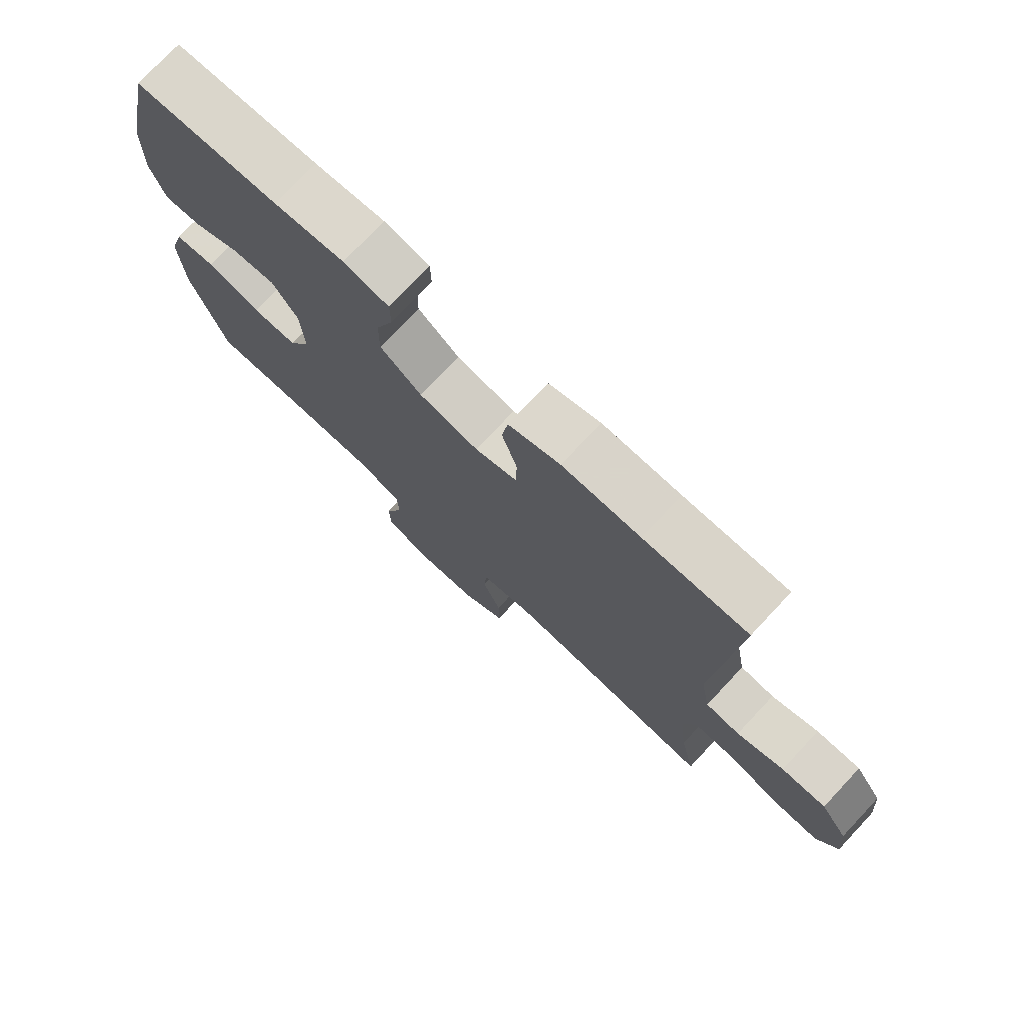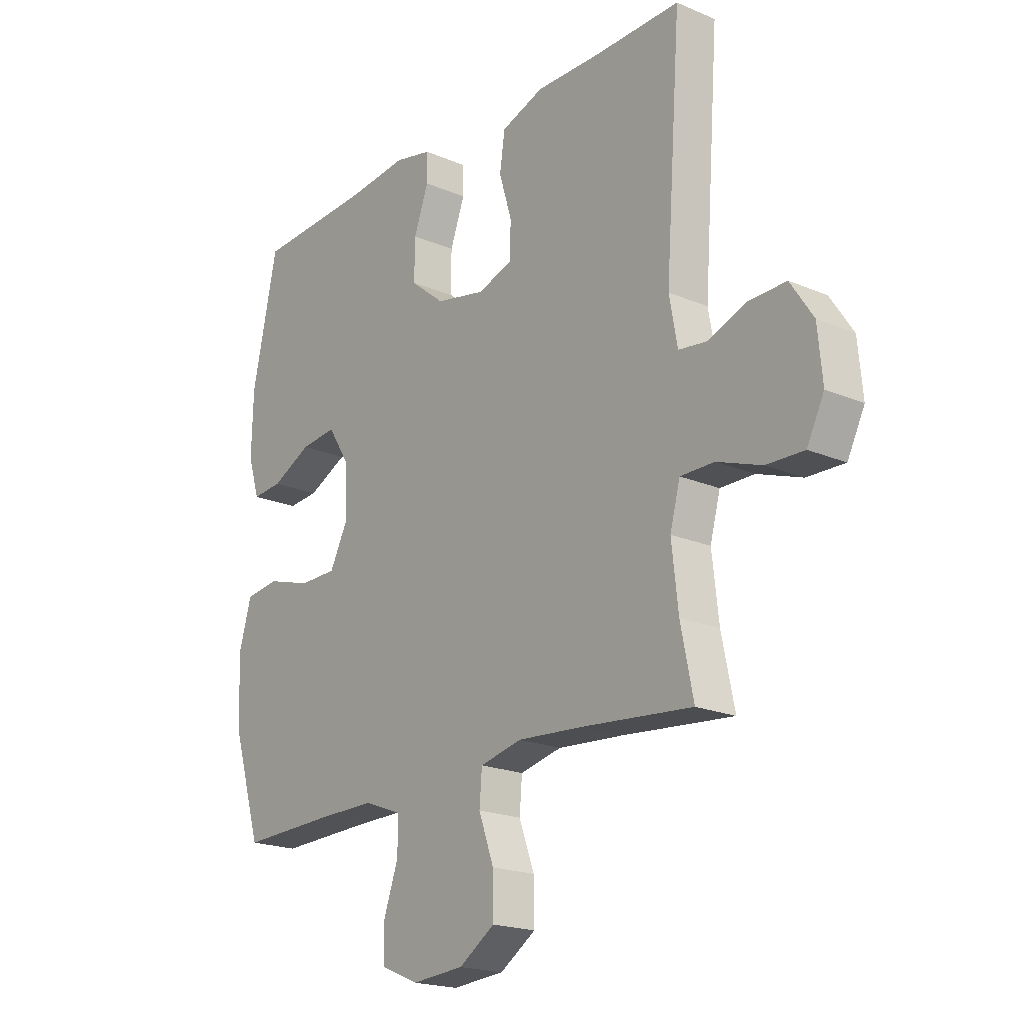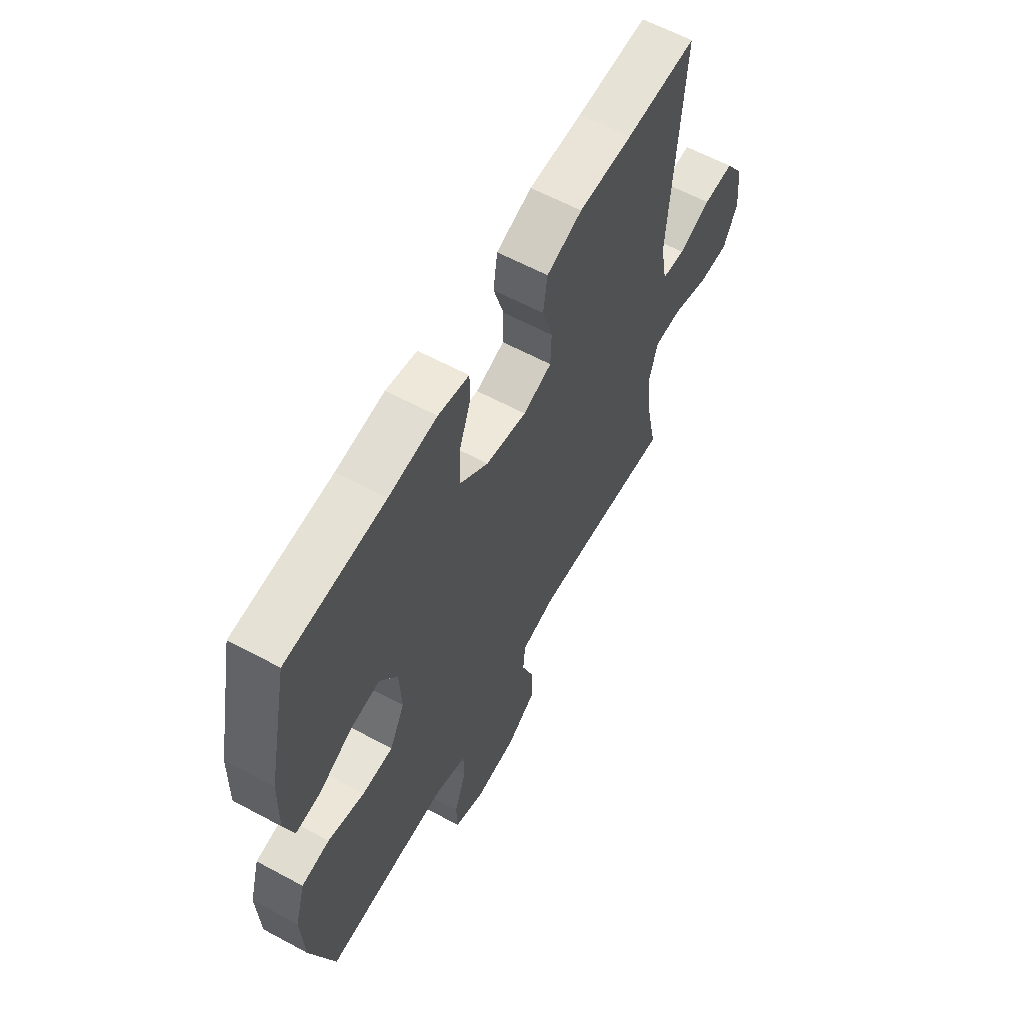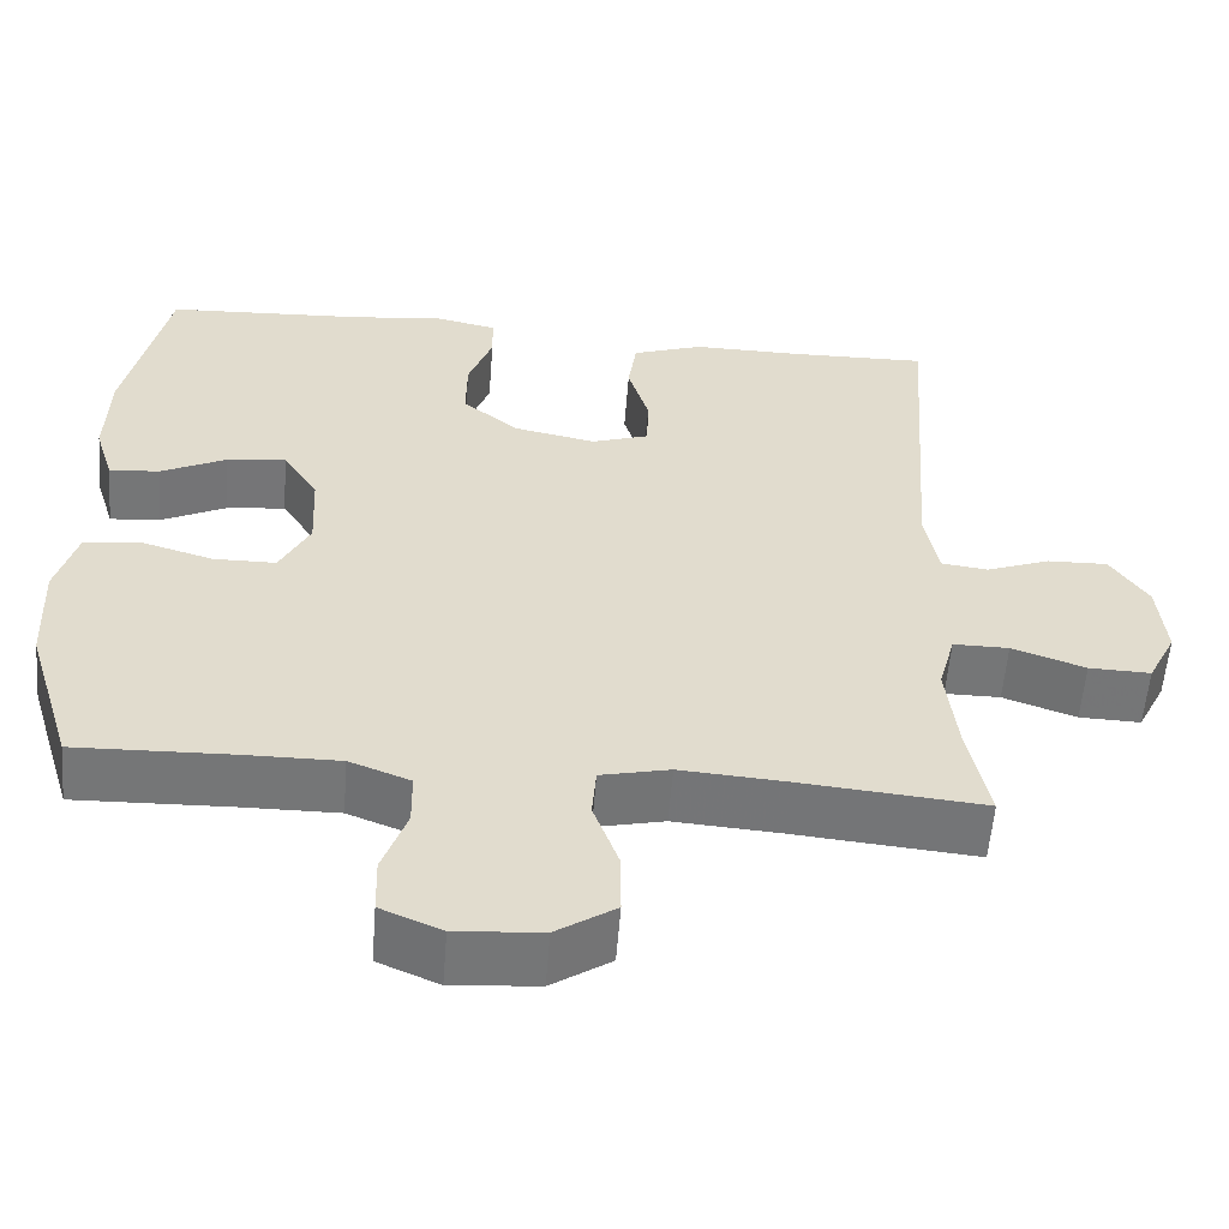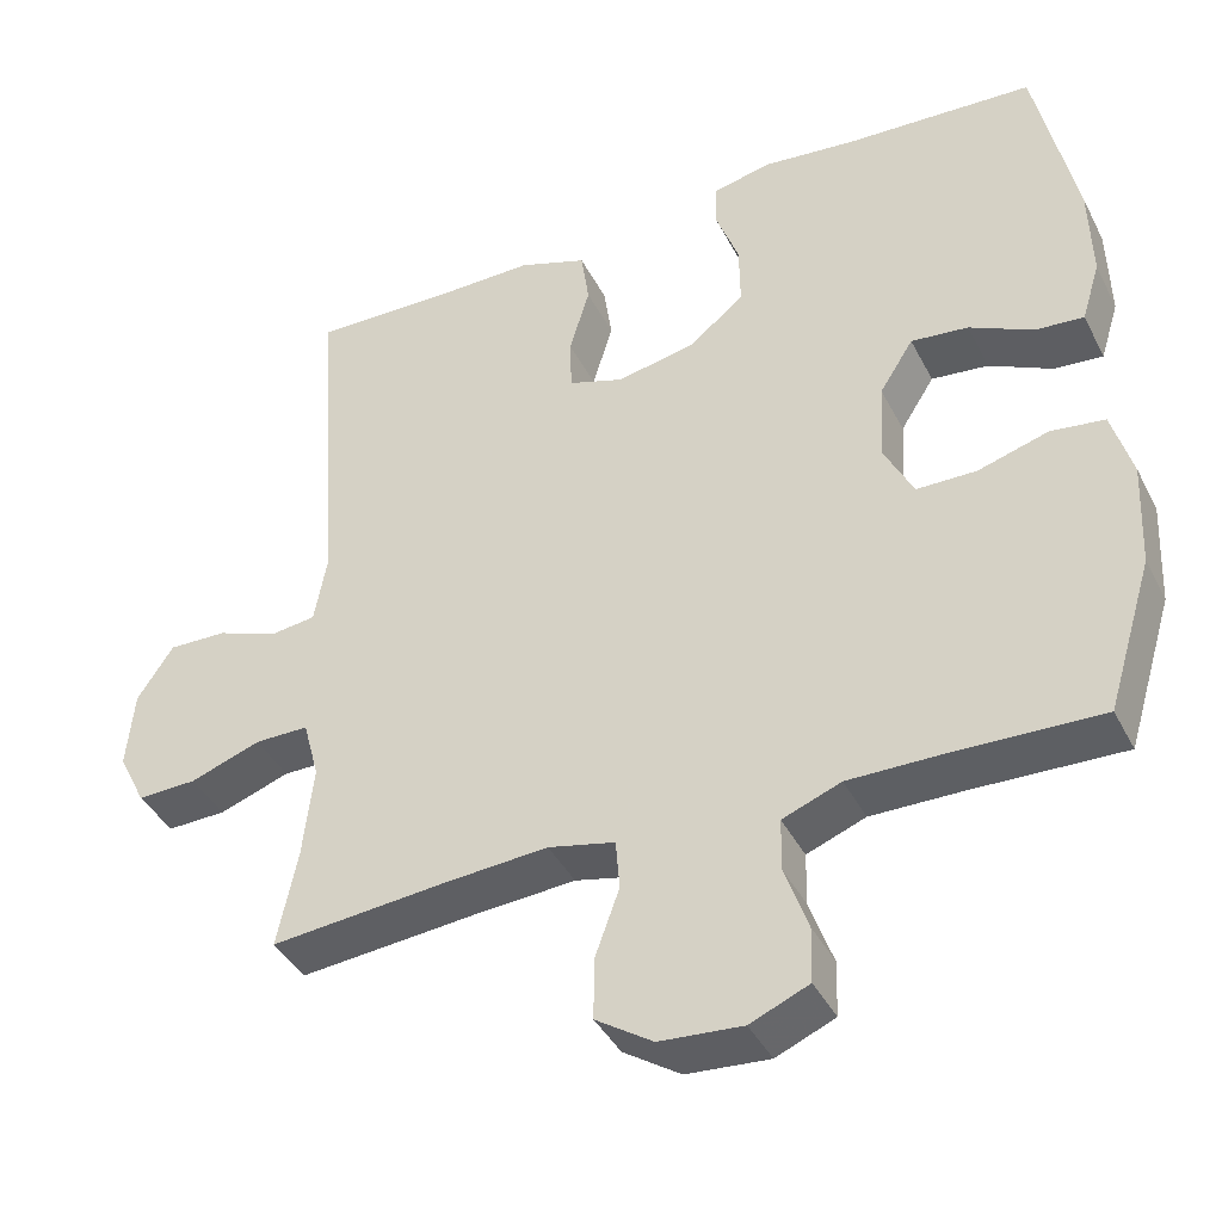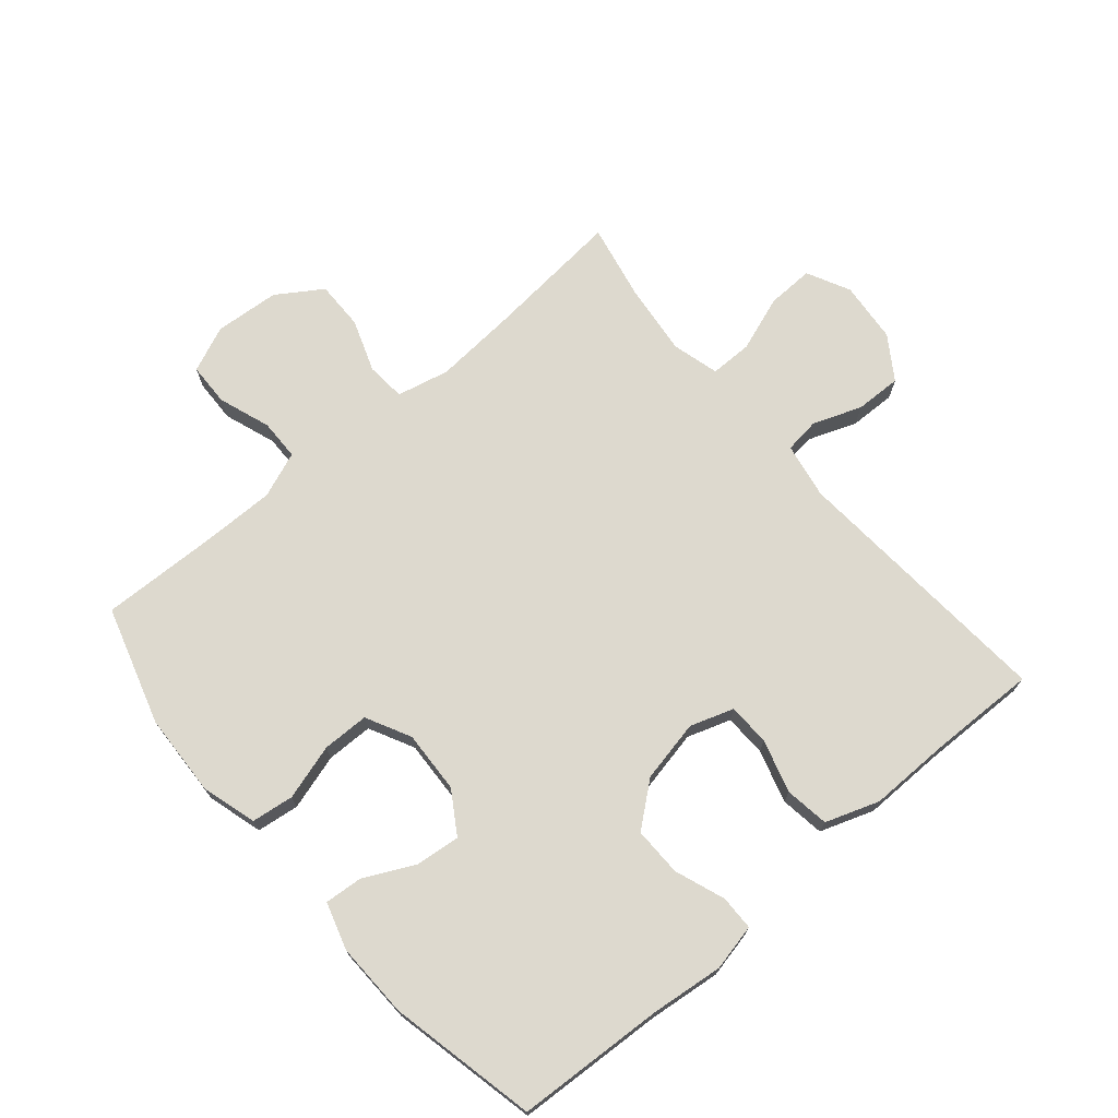
<metadata>
{"format":"obj","ext":"obj","renderer":"f3d","projection":"perspective","resolution":1024,"background":"white","views":[{"elev":75.6,"azim":43.2,"up":"+Z"},{"elev":-19.8,"azim":51.6,"up":"+Z"},{"elev":61.3,"azim":-61.2,"up":"+Z"},{"elev":-56.7,"azim":-4.5,"up":"+Z"},{"elev":-40.6,"azim":-154.8,"up":"+Z"},{"elev":71.8,"azim":-40.5,"up":"+Y"}]}
</metadata>
<code>
v 0.5 0.07 0.5
v 0.469 0.07 0.074
v 0.485 0.07 -0.014
v 0.541 0.07 -0.021
v 0.618 0.07 0.008
v 0.691 0.07 0.01
v 0.736 0.07 -0.058
v 0.745 0.07 -0.155
v 0.711 0.07 -0.223
v 0.637 0.07 -0.221
v 0.549 0.07 -0.19
v 0.482 0.07 -0.19
v 0.462 0.07 -0.264
v 0.475 0.07 -0.379
v 0.5 0.07 -0.5
v 0.28 0.07 -0.48
v 0.152 0.07 -0.471
v 0.069 0.07 -0.49
v 0.064 0.07 -0.552
v 0.094 0.07 -0.635
v 0.095 0.07 -0.712
v 0.024 0.07 -0.759
v -0.079 0.07 -0.767
v -0.152 0.07 -0.736
v -0.154 0.07 -0.668
v -0.125 0.07 -0.586
v -0.126 0.07 -0.521
v -0.199 0.07 -0.493
v -0.313 0.07 -0.494
v -0.5 0.07 -0.5
v -0.557 0.07 -0.313
v -0.563 0.07 -0.182
v -0.538 0.07 -0.095
v -0.471 0.07 -0.086
v -0.383 0.07 -0.112
v -0.309 0.07 -0.111
v -0.273 0.07 -0.04
v -0.278 0.07 0.059
v -0.32 0.07 0.125
v -0.391 0.07 0.117
v -0.47 0.07 0.078
v -0.53 0.07 0.073
v -0.553 0.07 0.147
v -0.55 0.07 0.266
v -0.5 0.07 0.5
v -0.265 0.07 0.513
v -0.15 0.07 0.526
v -0.076 0.07 0.51
v -0.075 0.07 0.455
v -0.104 0.07 0.376
v -0.105 0.07 0.298
v -0.037 0.07 0.243
v 0.061 0.07 0.223
v 0.13 0.07 0.246
v 0.132 0.07 0.313
v 0.107 0.07 0.397
v 0.117 0.07 0.467
v 0.202 0.07 0.497
v 0.33 0.07 0.496
v 0.5 0 0.5
v 0.469 0 0.074
v 0.485 0 -0.014
v 0.541 0 -0.021
v 0.618 0 0.008
v 0.691 0 0.01
v 0.736 0 -0.058
v 0.745 0 -0.155
v 0.711 0 -0.223
v 0.637 0 -0.221
v 0.549 0 -0.19
v 0.482 0 -0.19
v 0.462 0 -0.264
v 0.475 0 -0.379
v 0.5 0 -0.5
v 0.28 0 -0.48
v 0.152 0 -0.471
v 0.069 0 -0.49
v 0.064 0 -0.552
v 0.094 0 -0.635
v 0.095 0 -0.712
v 0.024 0 -0.759
v -0.079 0 -0.767
v -0.152 0 -0.736
v -0.154 0 -0.668
v -0.125 0 -0.586
v -0.126 0 -0.521
v -0.199 0 -0.493
v -0.313 0 -0.494
v -0.5 0 -0.5
v -0.557 0 -0.313
v -0.563 0 -0.182
v -0.538 0 -0.095
v -0.471 0 -0.086
v -0.383 0 -0.112
v -0.309 0 -0.111
v -0.273 0 -0.04
v -0.278 0 0.059
v -0.32 0 0.125
v -0.391 0 0.117
v -0.47 0 0.078
v -0.53 0 0.073
v -0.553 0 0.147
v -0.55 0 0.266
v -0.5 0 0.5
v -0.265 0 0.513
v -0.15 0 0.526
v -0.076 0 0.51
v -0.075 0 0.455
v -0.104 0 0.376
v -0.105 0 0.298
v -0.037 0 0.243
v 0.061 0 0.223
v 0.13 0 0.246
v 0.132 0 0.313
v 0.107 0 0.397
v 0.117 0 0.467
v 0.202 0 0.497
v 0.33 0 0.496
f 56 57 58 59
f 55 56 59 1
f 54 55 1 2
f 53 54 2 3
f 52 53 3
f 47 48 49 50
f 46 47 50 51
f 45 46 51
f 44 45 51 52
f 40 41 42 43
f 39 40 43 44
f 32 33 34 35
f 32 35 36
f 29 30 31 32
f 28 29 32 36
f 27 28 36 37
f 23 24 25 26
f 23 26 27
f 22 23 27
f 19 20 21 22
f 18 19 22 27
f 17 18 27 37
f 14 15 16
f 13 14 16 17
f 12 13 17 37
f 8 9 10 11
f 4 5 6 7
f 3 4 7 8
f 39 44 52 3
f 11 12 37 38
f 11 38 39
f 3 8 11 39
f 118 117 116 115
f 60 118 115 114
f 61 60 114 113
f 62 61 113 112
f 62 112 111
f 109 108 107 106
f 110 109 106 105
f 110 105 104
f 111 110 104 103
f 102 101 100 99
f 103 102 99 98
f 94 93 92 91
f 95 94 91
f 91 90 89 88
f 95 91 88 87
f 96 95 87 86
f 85 84 83 82
f 86 85 82
f 86 82 81
f 81 80 79 78
f 86 81 78 77
f 96 86 77 76
f 75 74 73
f 76 75 73 72
f 96 76 72 71
f 70 69 68 67
f 66 65 64 63
f 67 66 63 62
f 62 111 103 98
f 97 96 71 70
f 98 97 70
f 98 70 67 62
f 1 60 61 2
f 2 61 62 3
f 3 62 63 4
f 4 63 64 5
f 5 64 65 6
f 6 65 66 7
f 7 66 67 8
f 8 67 68 9
f 9 68 69 10
f 10 69 70 11
f 11 70 71 12
f 12 71 72 13
f 13 72 73 14
f 14 73 74 15
f 15 74 75 16
f 16 75 76 17
f 17 76 77 18
f 18 77 78 19
f 19 78 79 20
f 20 79 80 21
f 21 80 81 22
f 22 81 82 23
f 23 82 83 24
f 24 83 84 25
f 25 84 85 26
f 26 85 86 27
f 27 86 87 28
f 28 87 88 29
f 29 88 89 30
f 30 89 90 31
f 31 90 91 32
f 32 91 92 33
f 33 92 93 34
f 34 93 94 35
f 35 94 95 36
f 36 95 96 37
f 37 96 97 38
f 38 97 98 39
f 39 98 99 40
f 40 99 100 41
f 41 100 101 42
f 42 101 102 43
f 43 102 103 44
f 44 103 104 45
f 45 104 105 46
f 46 105 106 47
f 47 106 107 48
f 48 107 108 49
f 49 108 109 50
f 50 109 110 51
f 51 110 111 52
f 52 111 112 53
f 53 112 113 54
f 54 113 114 55
f 55 114 115 56
f 56 115 116 57
f 57 116 117 58
f 58 117 118 59
f 59 118 60 1

</code>
